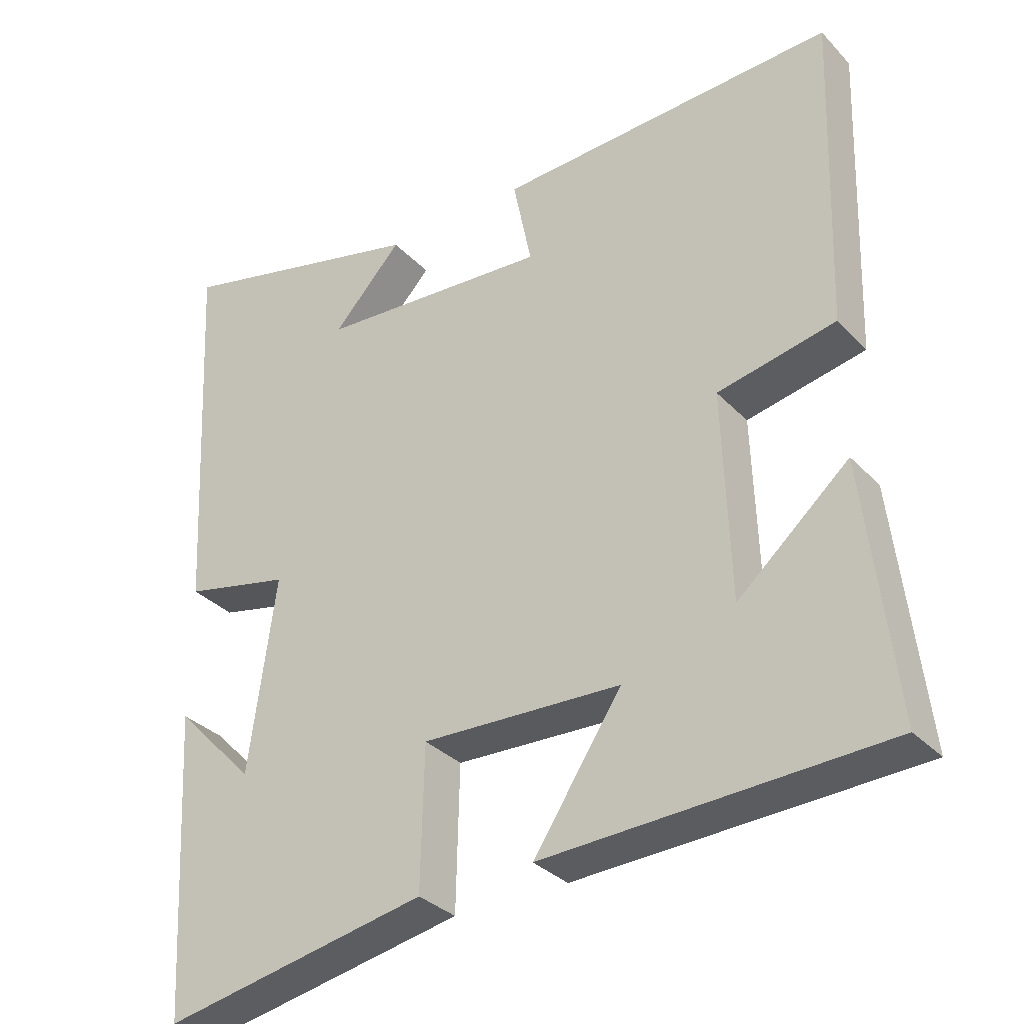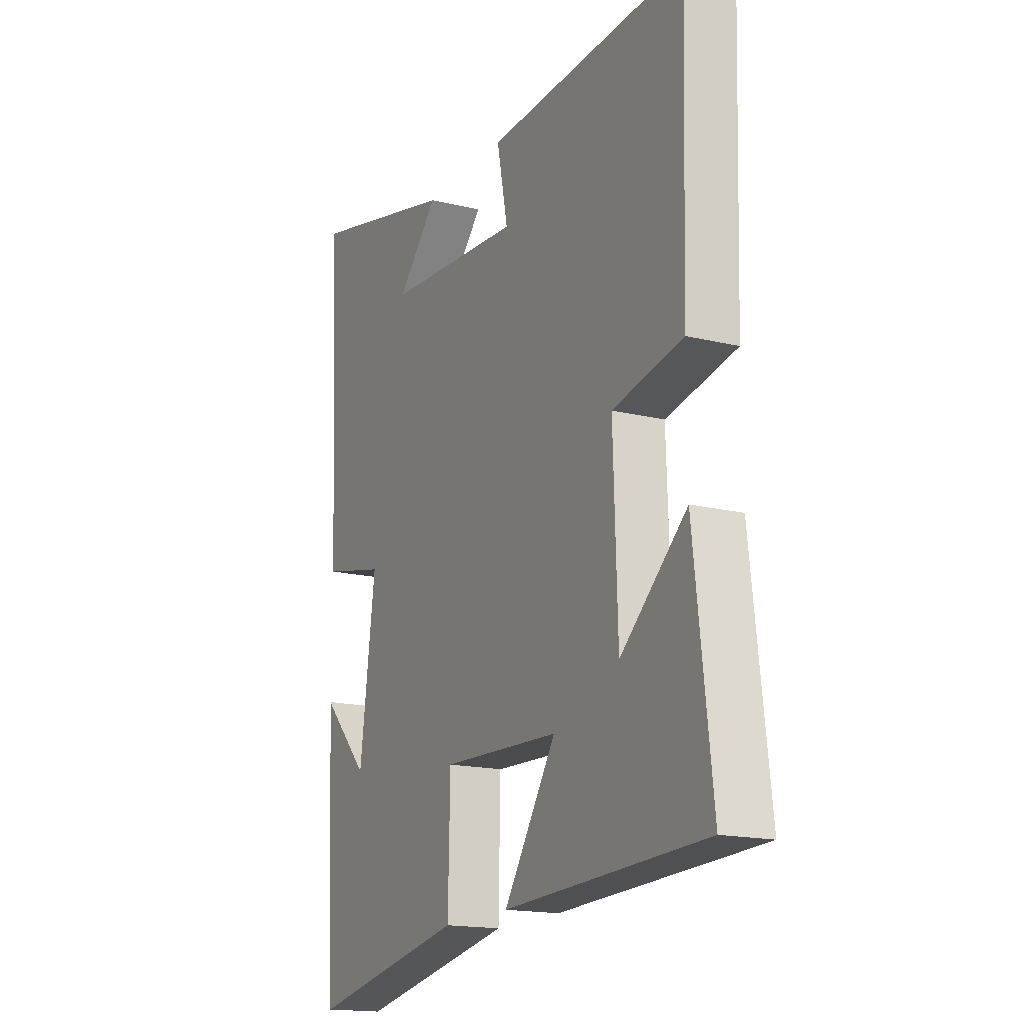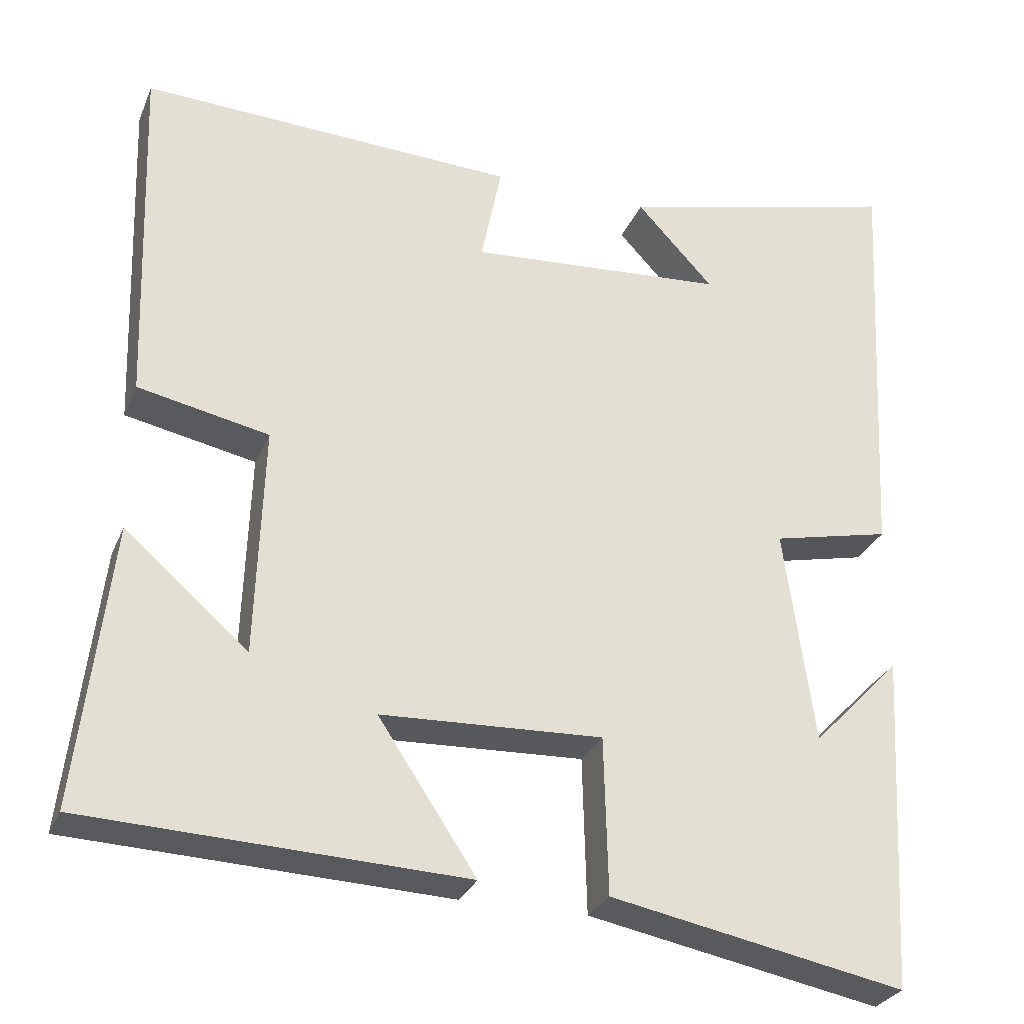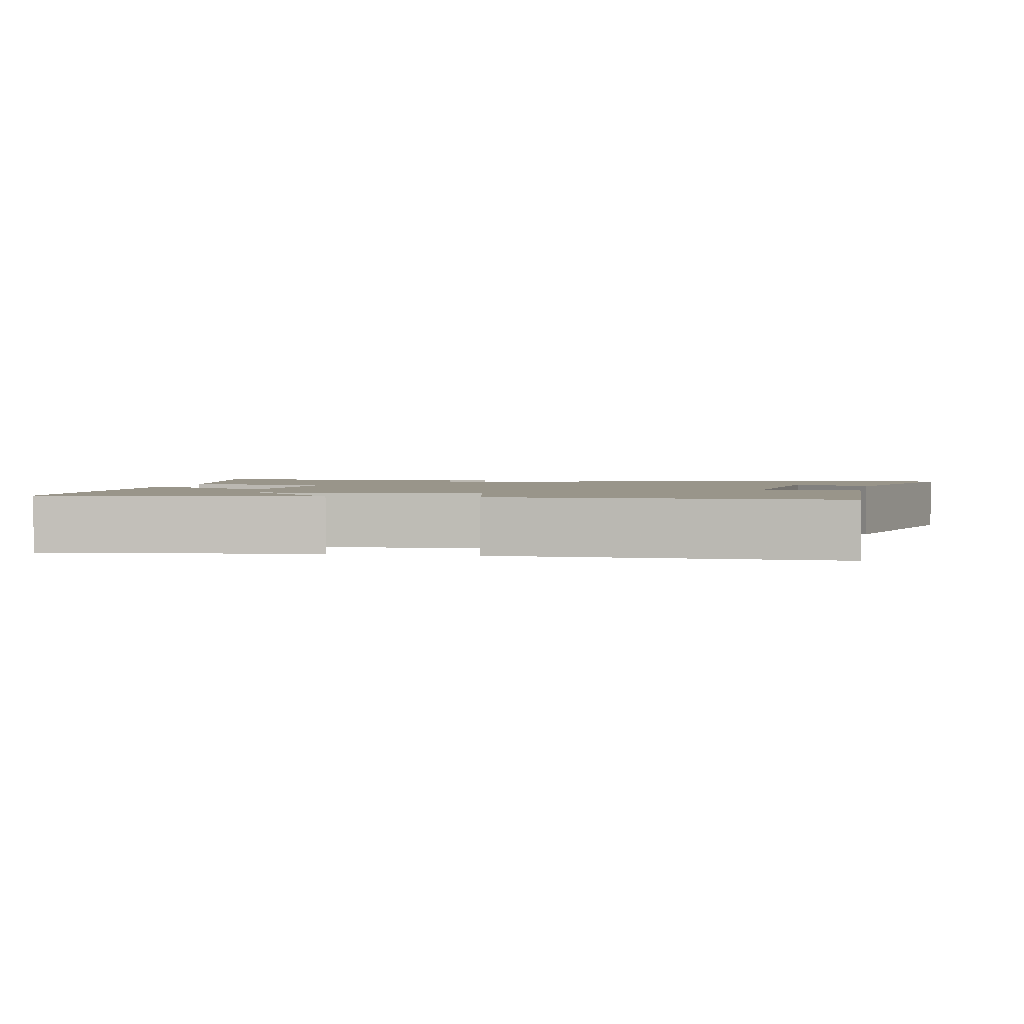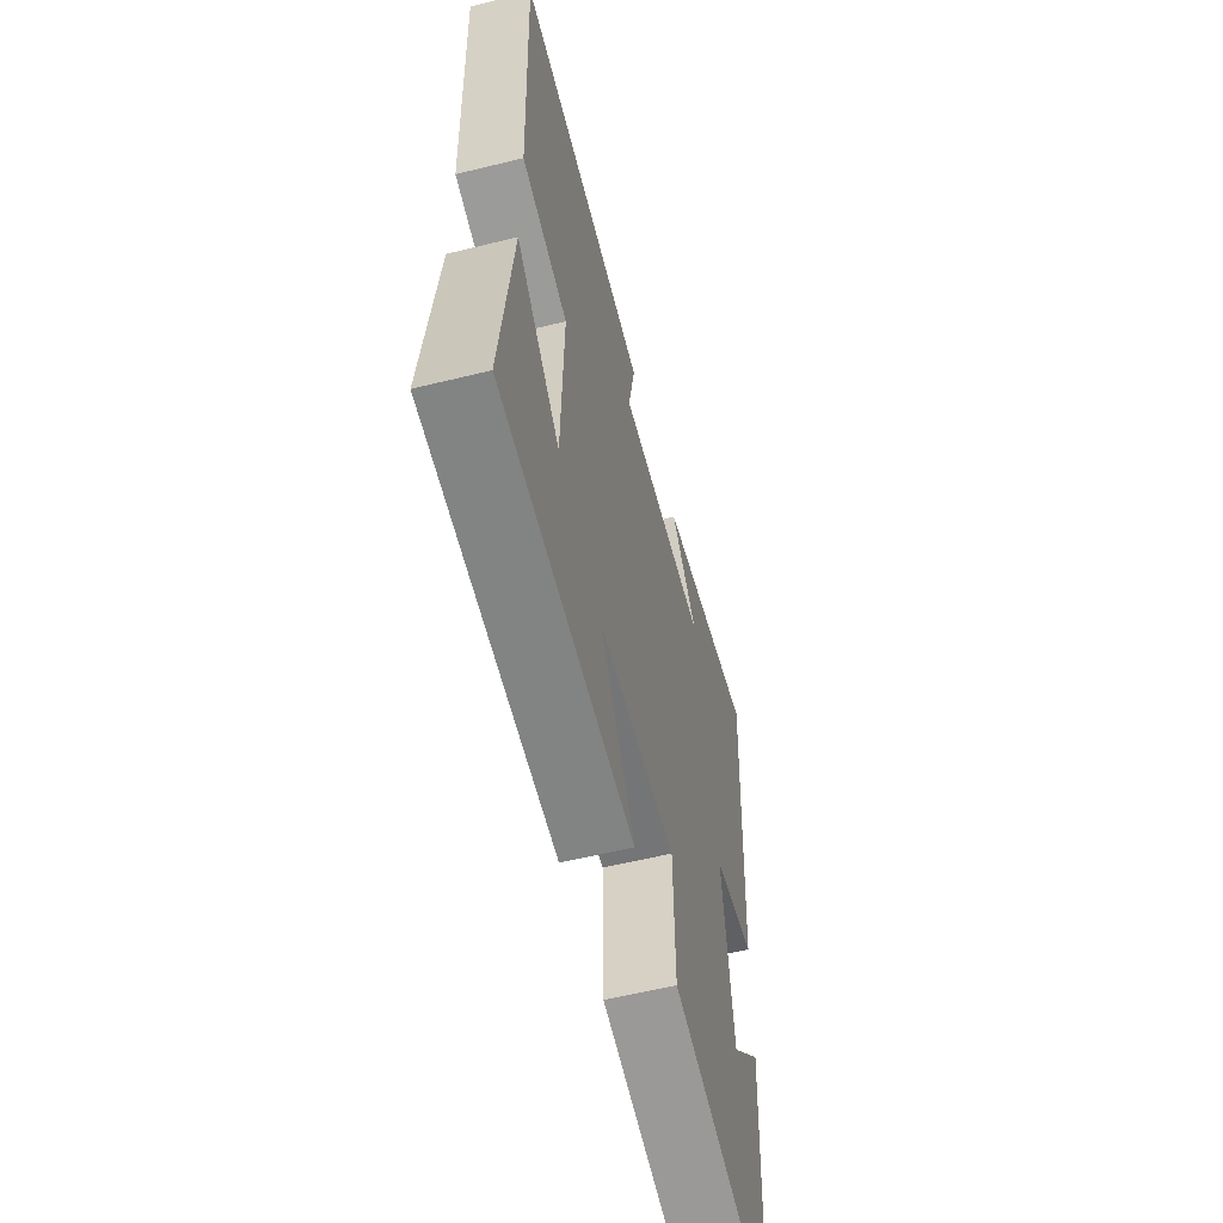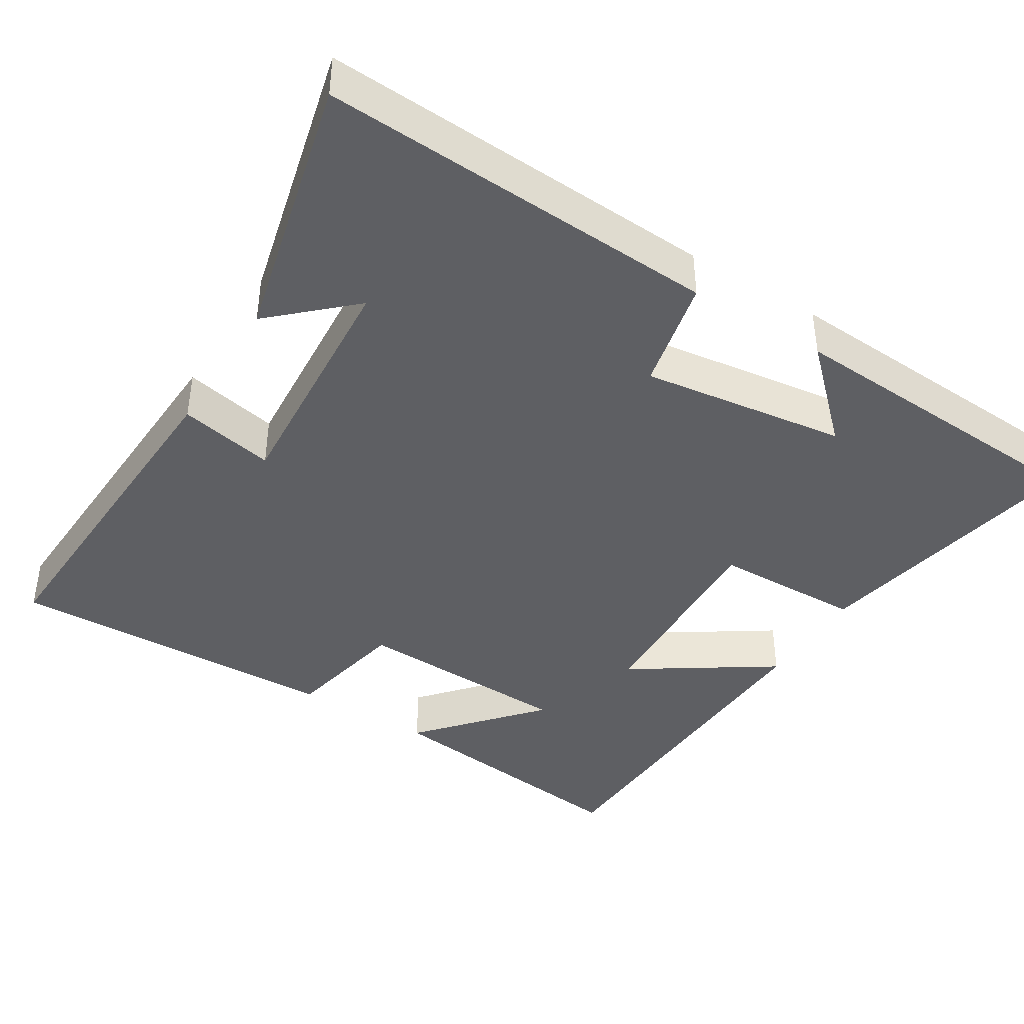
<metadata>
{"format":"obj","ext":"obj","renderer":"f3d","projection":"perspective","resolution":1024,"background":"white","views":[{"elev":-32.7,"azim":-144.3,"up":"+Z"},{"elev":-16.8,"azim":-116.5,"up":"+Z"},{"elev":-28.8,"azim":-19.7,"up":"+Z"},{"elev":2.0,"azim":-78.4,"up":"+Y"},{"elev":-58.8,"azim":-75.8,"up":"+Z"},{"elev":-41.7,"azim":58.1,"up":"+Y"}]}
</metadata>
<code>
v 0.476 0.07 -0.572
v 0.101 0.07 -0.5
v 0.096 0.07 -0.3
v -0.186 0.07 -0.312
v -0.061 0.07 -0.5
v -0.542 0.07 -0.481
v -0.5 0.07 -0.121
v -0.343 0.07 -0.257
v -0.333 0.07 0.037
v -0.5 0.07 0.071
v -0.515 0.07 0.521
v -0.036 0.07 0.5
v -0.062 0.07 0.371
v 0.266 0.07 0.395
v 0.168 0.07 0.5
v 0.528 0.07 0.589
v 0.5 0.07 0.051
v 0.349 0.07 0.017
v 0.387 0.07 -0.259
v 0.5 0.07 -0.141
v 0.476 0 -0.572
v 0.101 0 -0.5
v 0.096 0 -0.3
v -0.186 0 -0.312
v -0.061 0 -0.5
v -0.542 0 -0.481
v -0.5 0 -0.121
v -0.343 0 -0.257
v -0.333 0 0.037
v -0.5 0 0.071
v -0.515 0 0.521
v -0.036 0 0.5
v -0.062 0 0.371
v 0.266 0 0.395
v 0.168 0 0.5
v 0.528 0 0.589
v 0.5 0 0.051
v 0.349 0 0.017
v 0.387 0 -0.259
v 0.5 0 -0.141
f 19 20 1
f 16 17 18
f 14 15 16
f 14 16 18
f 13 14 18 19
f 9 10 11 12
f 8 9 12 13
f 6 7 8
f 4 5 6 8
f 3 4 8 13
f 19 1 2 3
f 3 13 19
f 21 40 39
f 38 37 36
f 36 35 34
f 38 36 34
f 39 38 34 33
f 32 31 30 29
f 33 32 29 28
f 28 27 26
f 28 26 25 24
f 33 28 24 23
f 23 22 21 39
f 39 33 23
f 1 21 22 2
f 2 22 23 3
f 3 23 24 4
f 4 24 25 5
f 5 25 26 6
f 6 26 27 7
f 7 27 28 8
f 8 28 29 9
f 9 29 30 10
f 10 30 31 11
f 11 31 32 12
f 12 32 33 13
f 13 33 34 14
f 14 34 35 15
f 15 35 36 16
f 16 36 37 17
f 17 37 38 18
f 18 38 39 19
f 19 39 40 20
f 20 40 21 1

</code>
